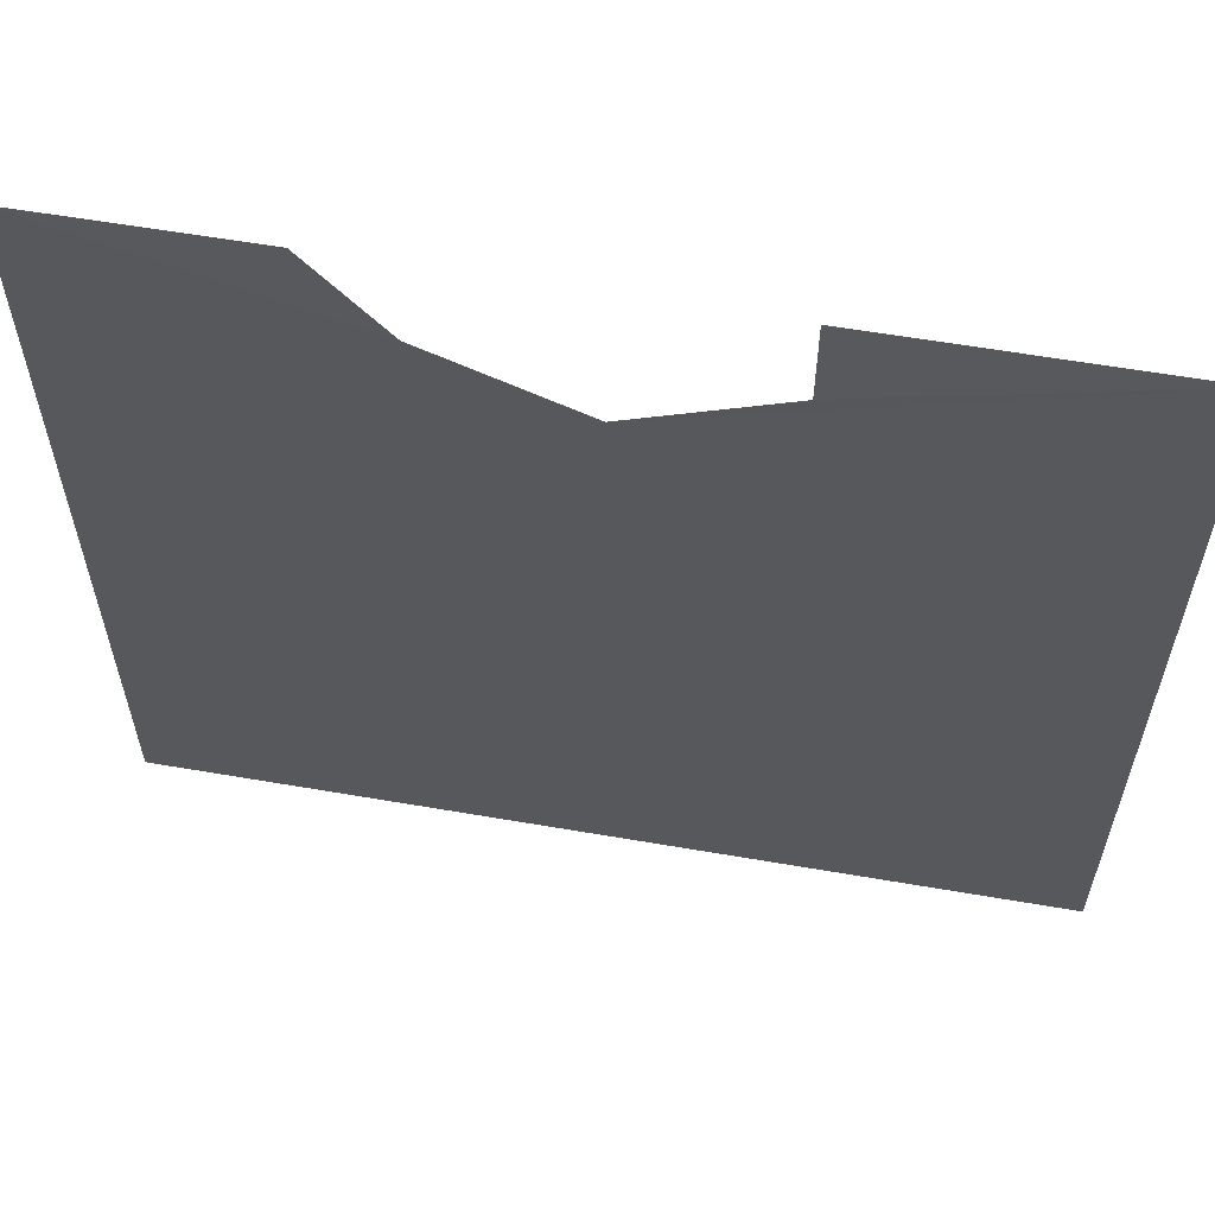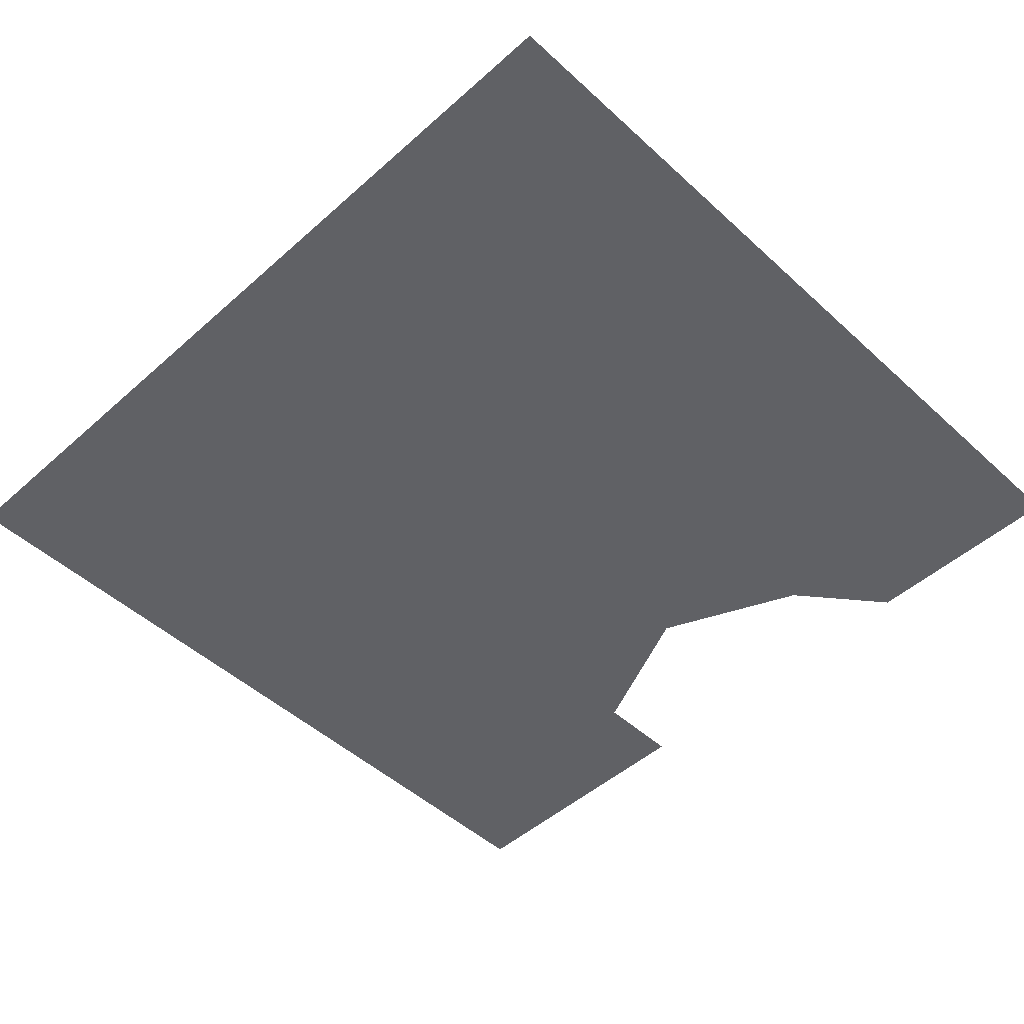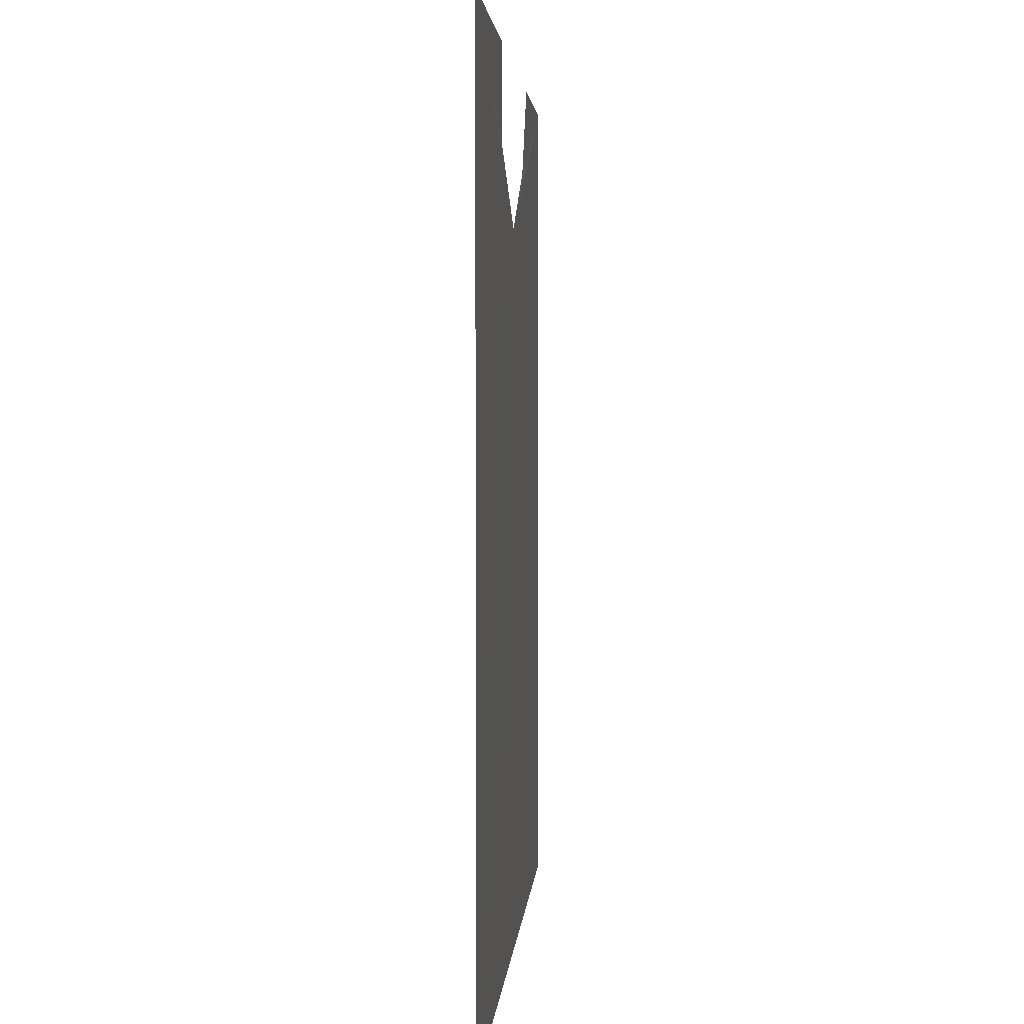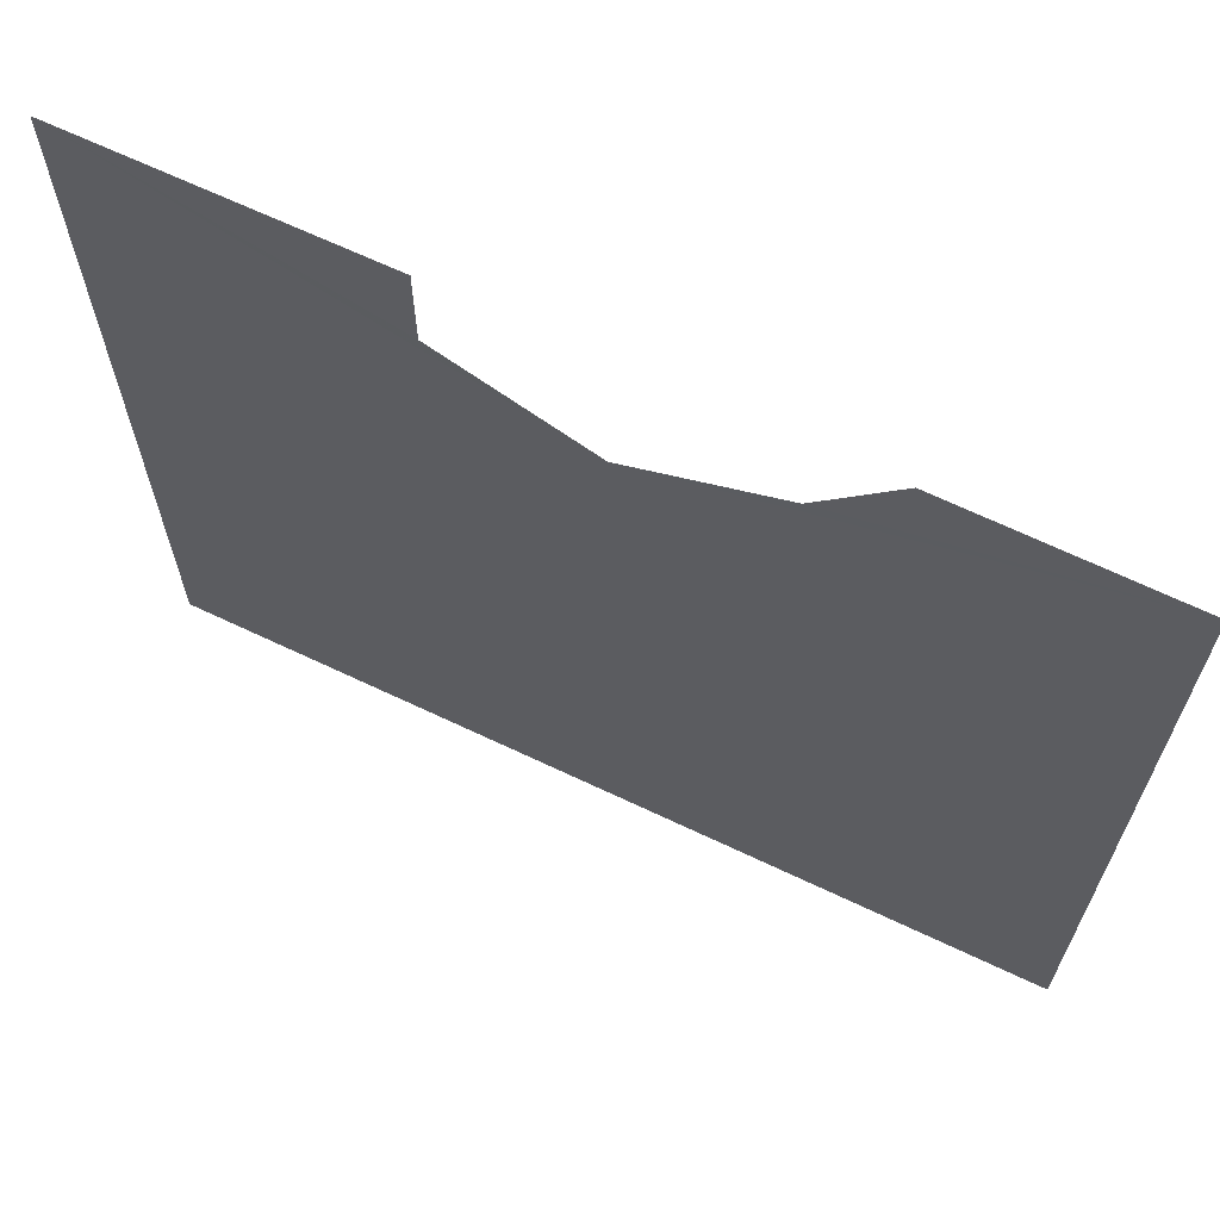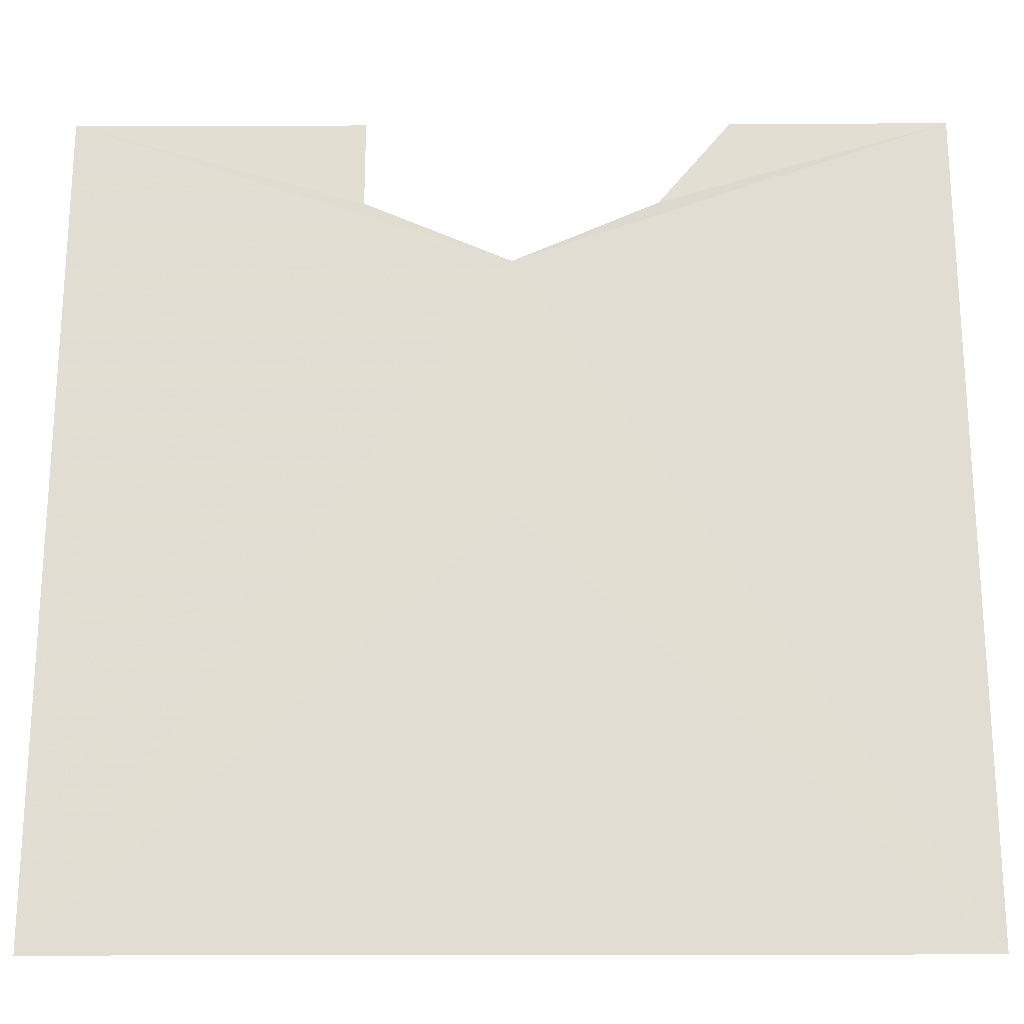
<metadata>
{"format":"obj","ext":"obj","renderer":"f3d","projection":"perspective","resolution":1024,"background":"white","views":[{"elev":60.0,"azim":10.0,"up":"+Z"},{"elev":-48.9,"azim":-135.4,"up":"+Y"},{"elev":2.7,"azim":93.7,"up":"+Z"},{"elev":66.6,"azim":-154.5,"up":"+Z"},{"elev":-22.0,"azim":-179.6,"up":"+Z"}]}
</metadata>
<code>
o 4314
v 2204 1905 9.021
v 2204 1905 8.906
v 2204 1905 8.906
v 2204 1905 9
v 2204 1905 9.021
v 2204 1905 9.009
v 2204 1905 9.021
v 2204 1905 9.021
v 2204 1905 9.009
v 2204 1905 9
v 2204 1905 9.009
v 2204 1905 9
v 2204 1905 9.021
v 2204 1905 9.009
v 2204 1905 9.021
v 2204 1905 8.906
v 2204 1905 9.021
v 2204 1905 8.906
v 2204 1905 9.009
v 2204 1905 9.021
v 2204 1905 9.009
v 2204 1905 8.906
v 2204 1905 9.021
v 2204 1905 9
v 2204 1905 8.906
v 2204 1905 9.021
f 1 2 3
f 4 5 2
f 6 5 7
f 8 9 7
f 10 5 11
f 8 12 11
f 13 12 14
f 10 15 14
f 4 15 16
f 17 16 18
f 13 19 20
f 21 15 20
f 22 23 24
f 25 26 24

</code>
